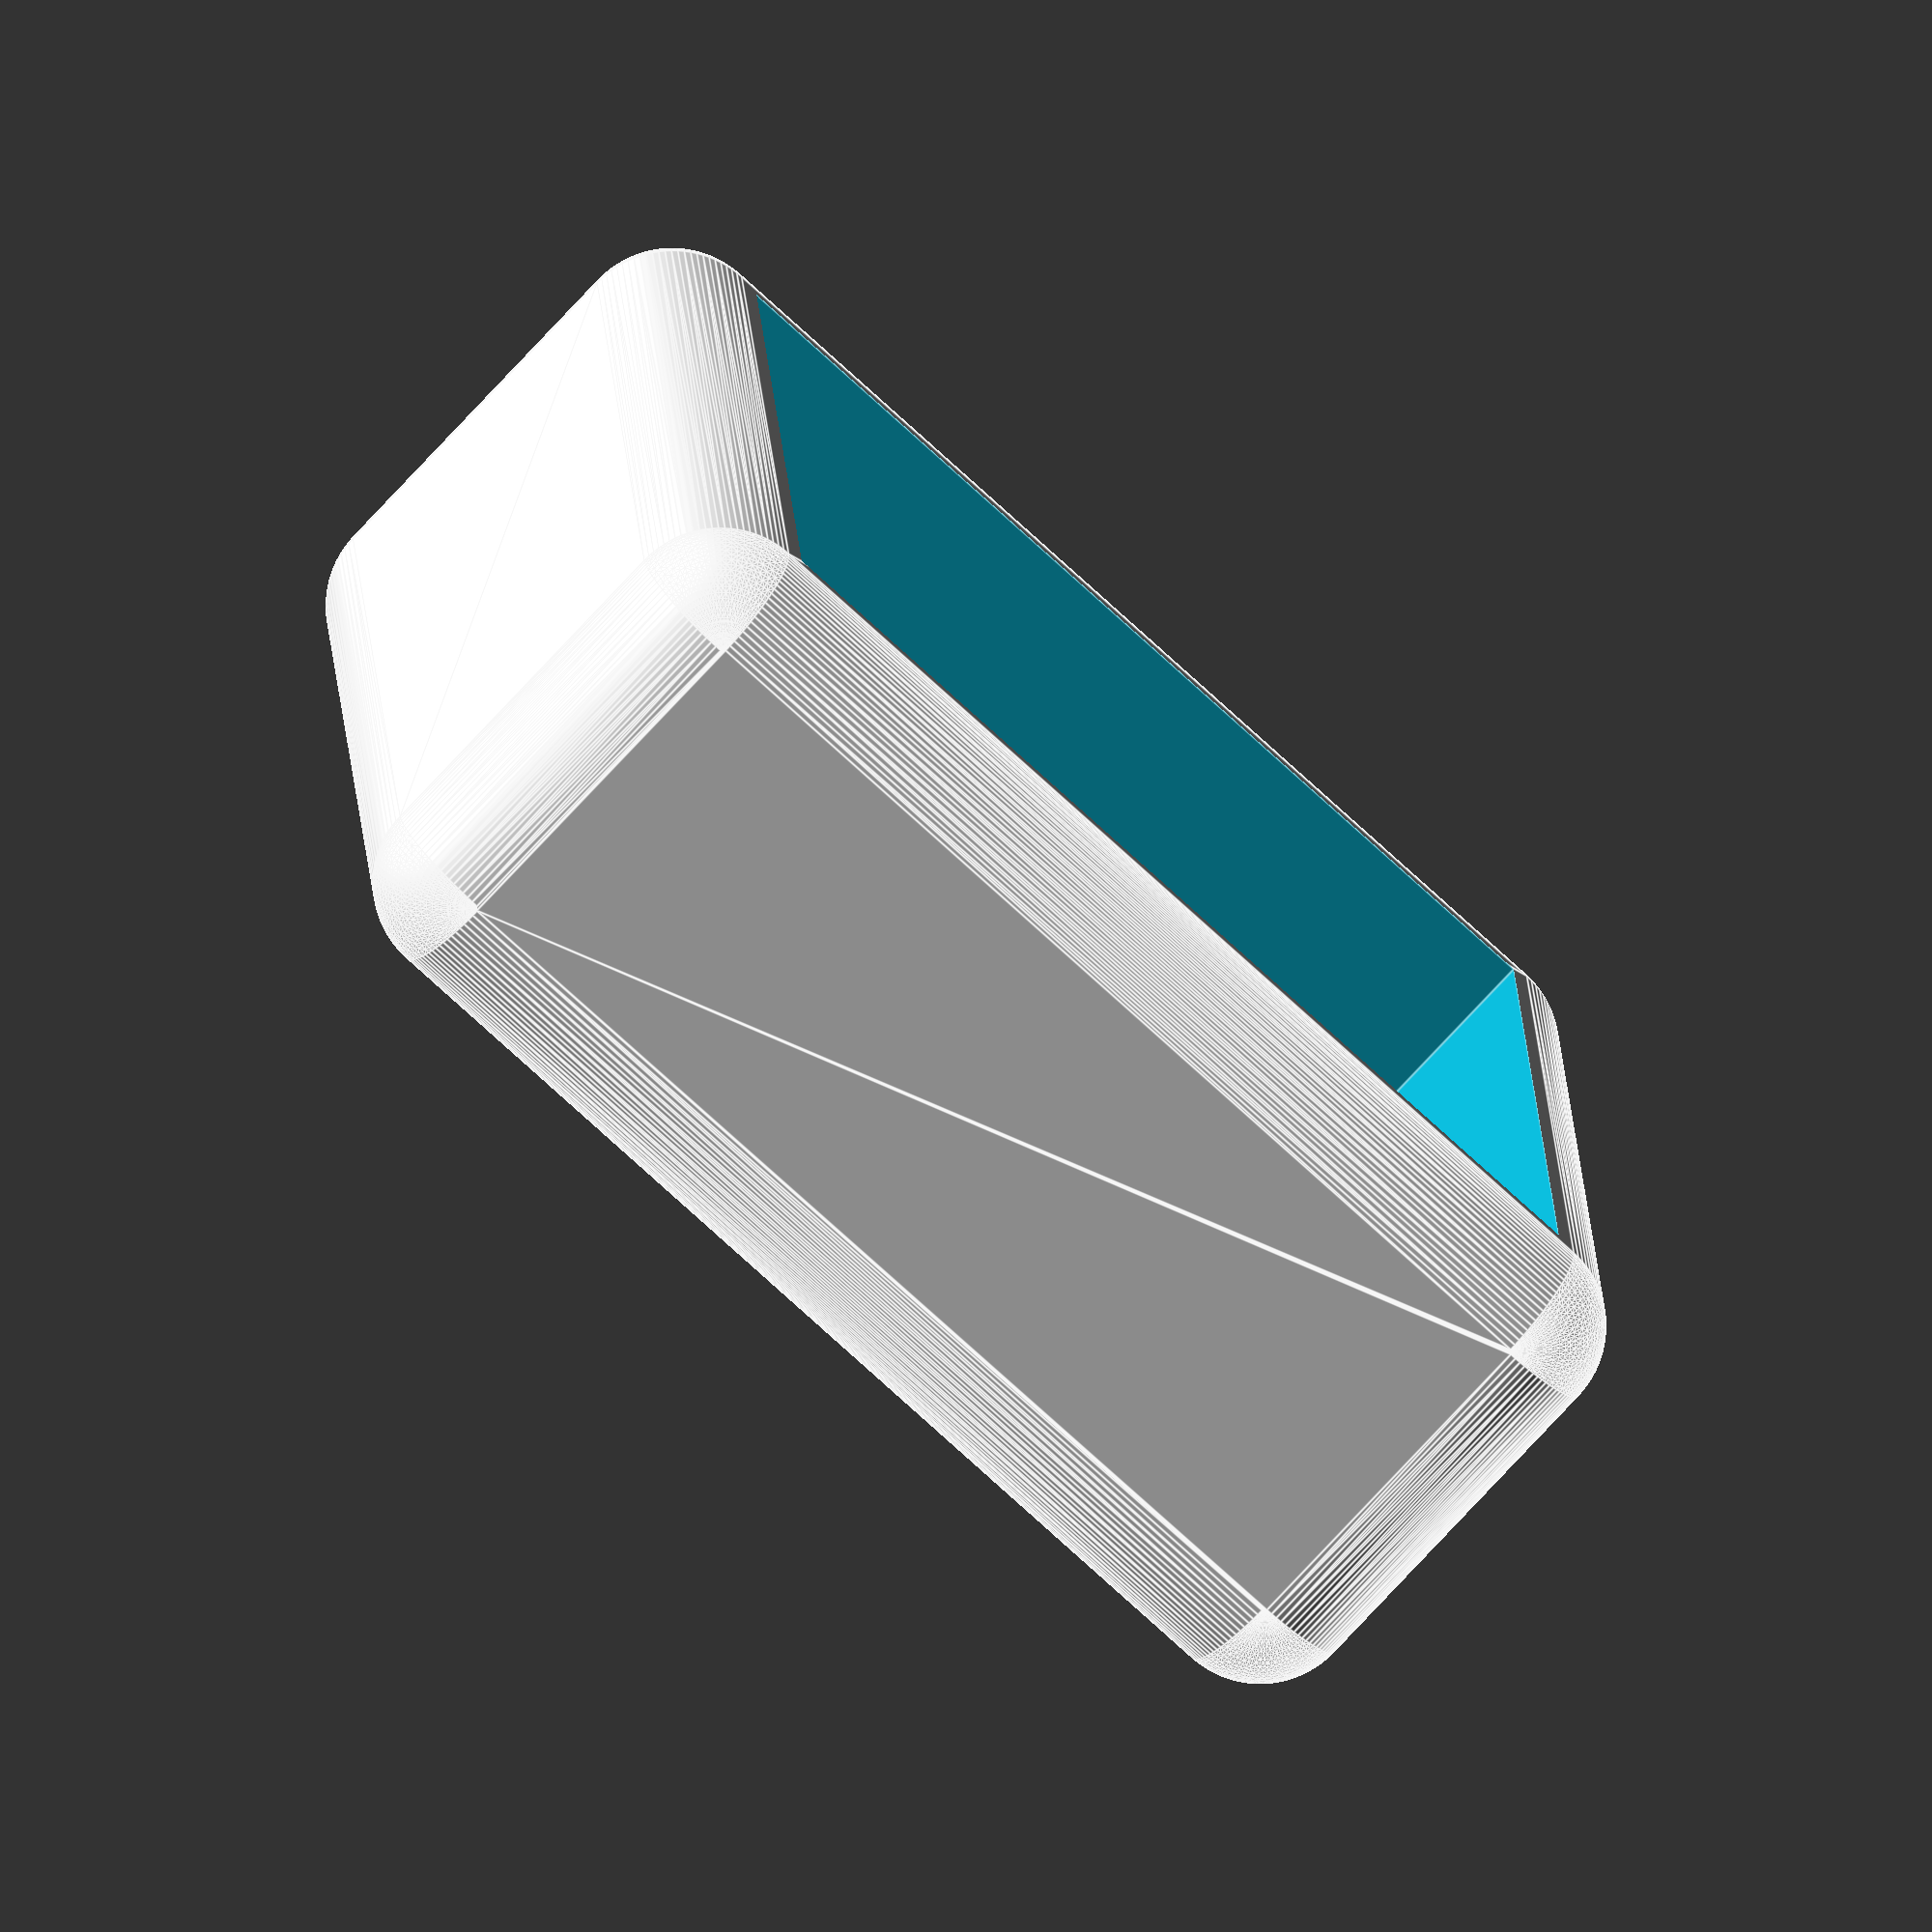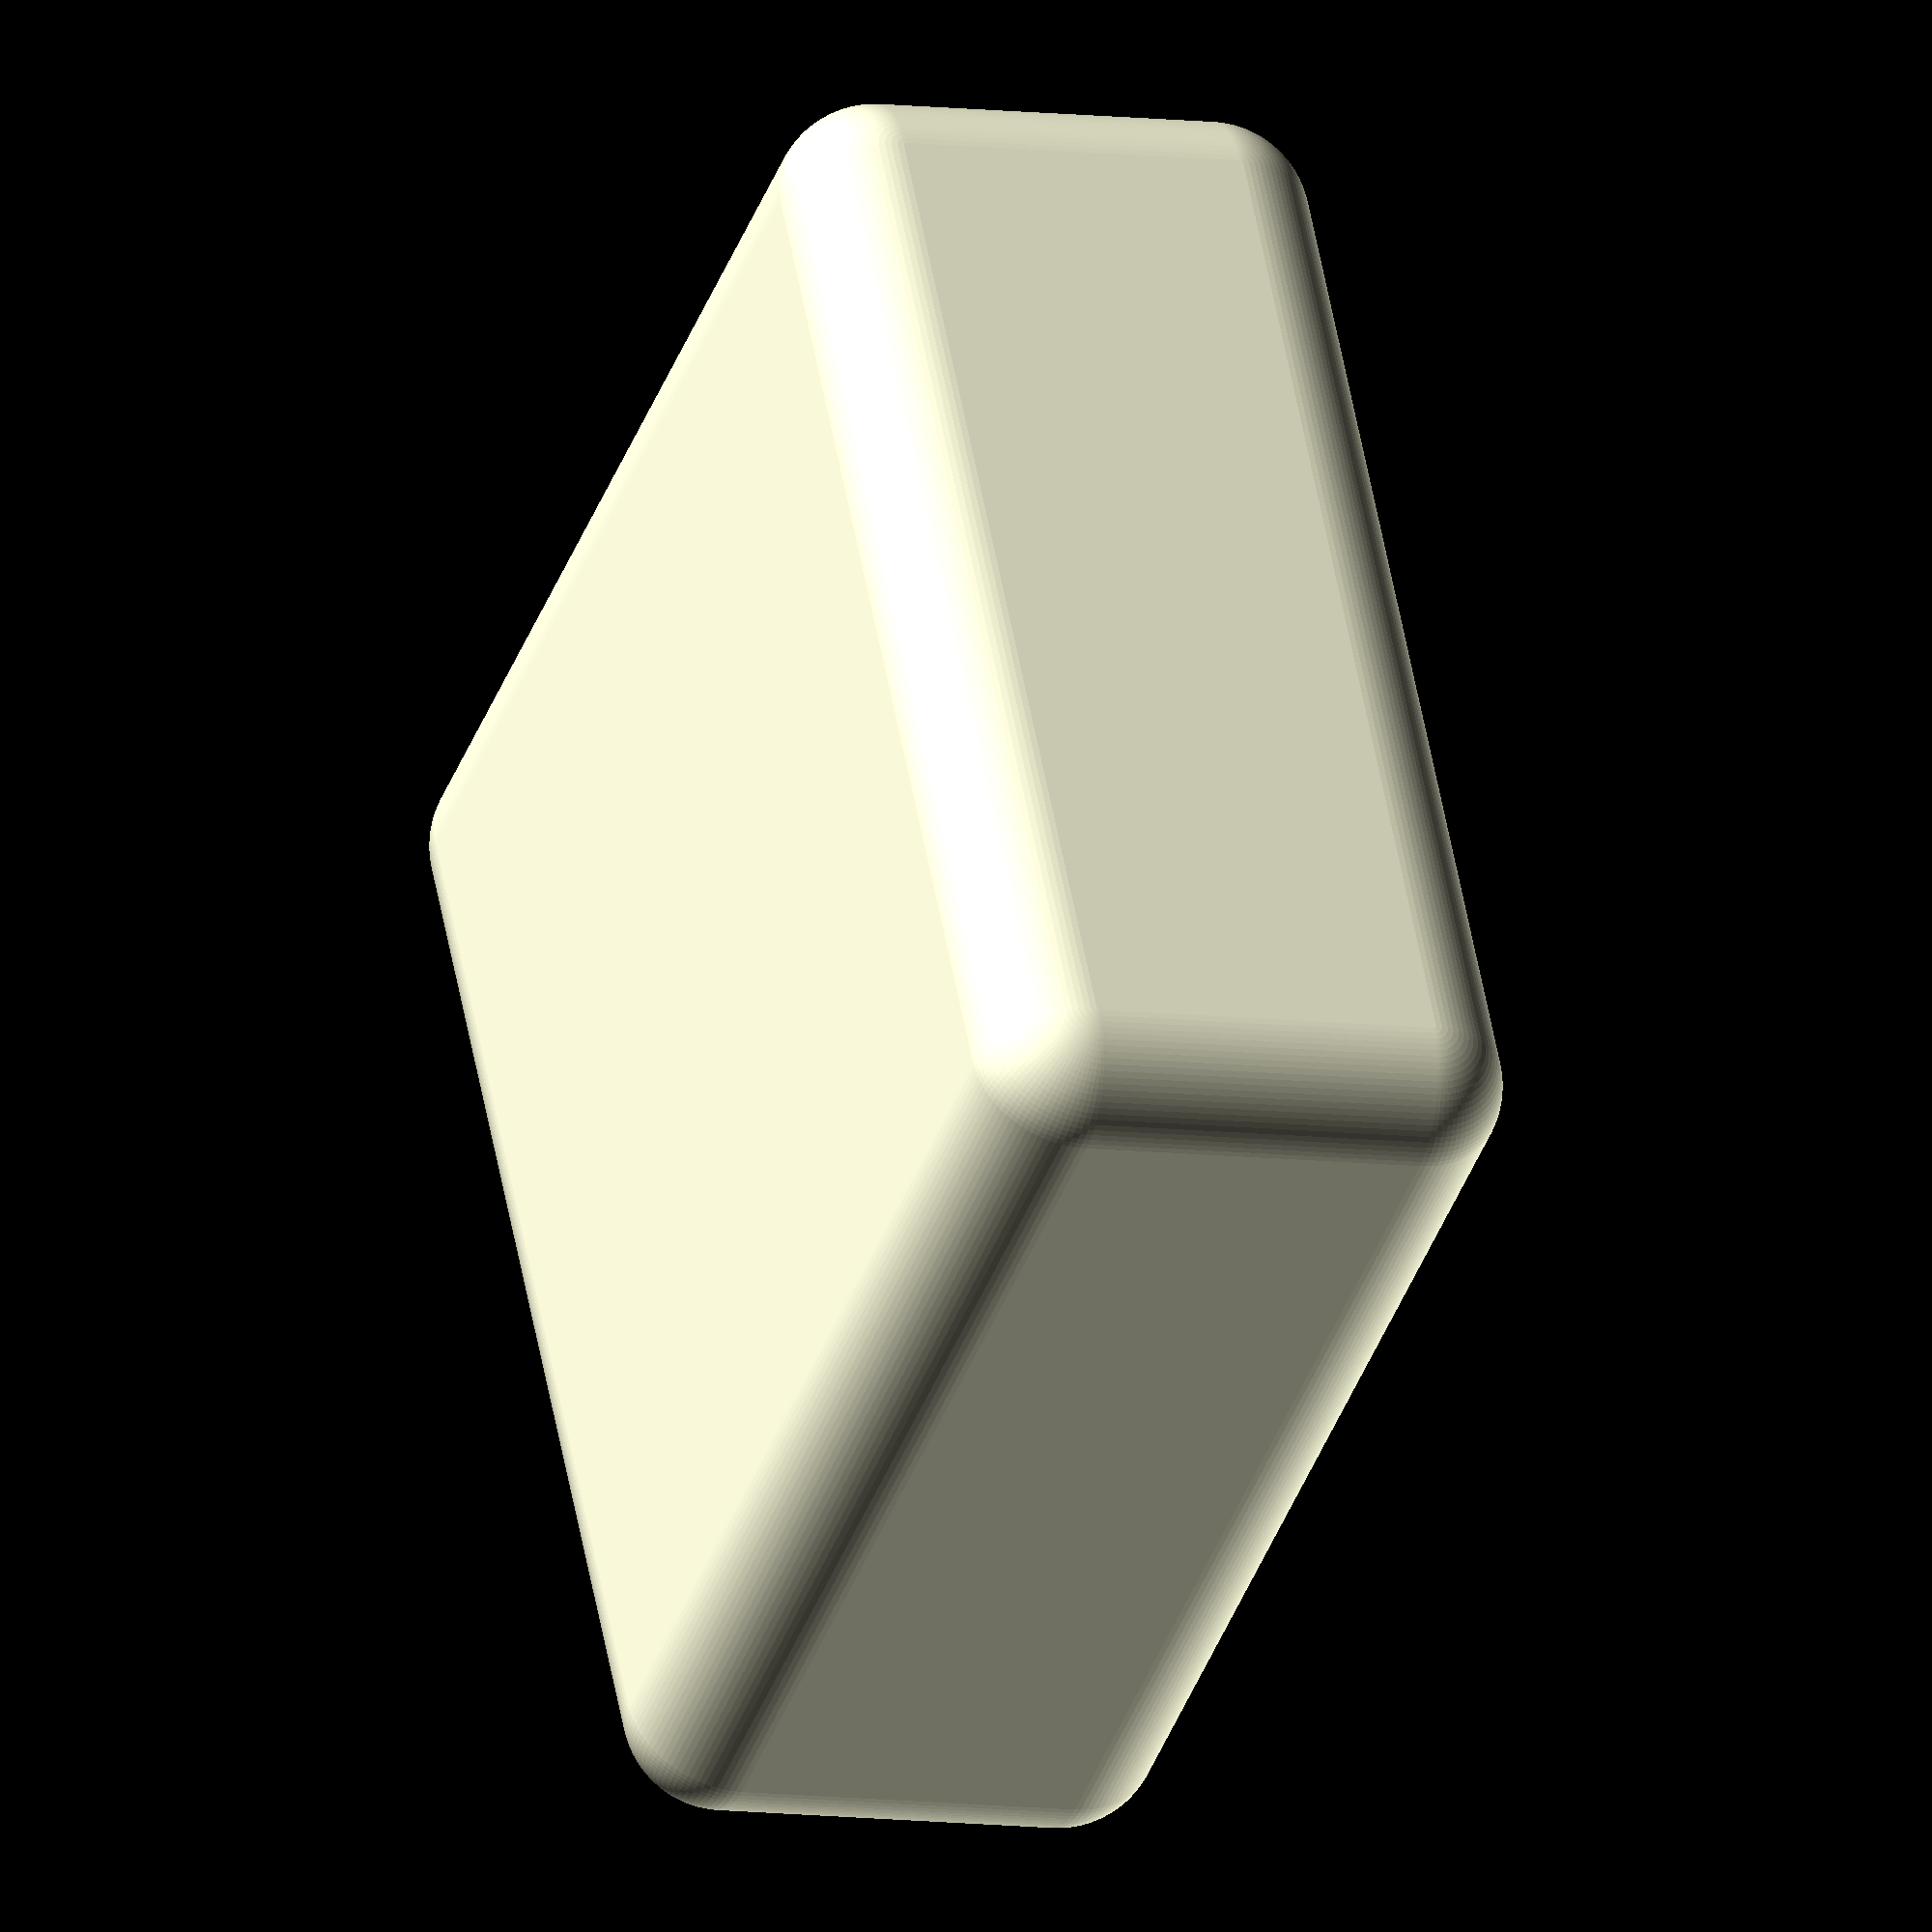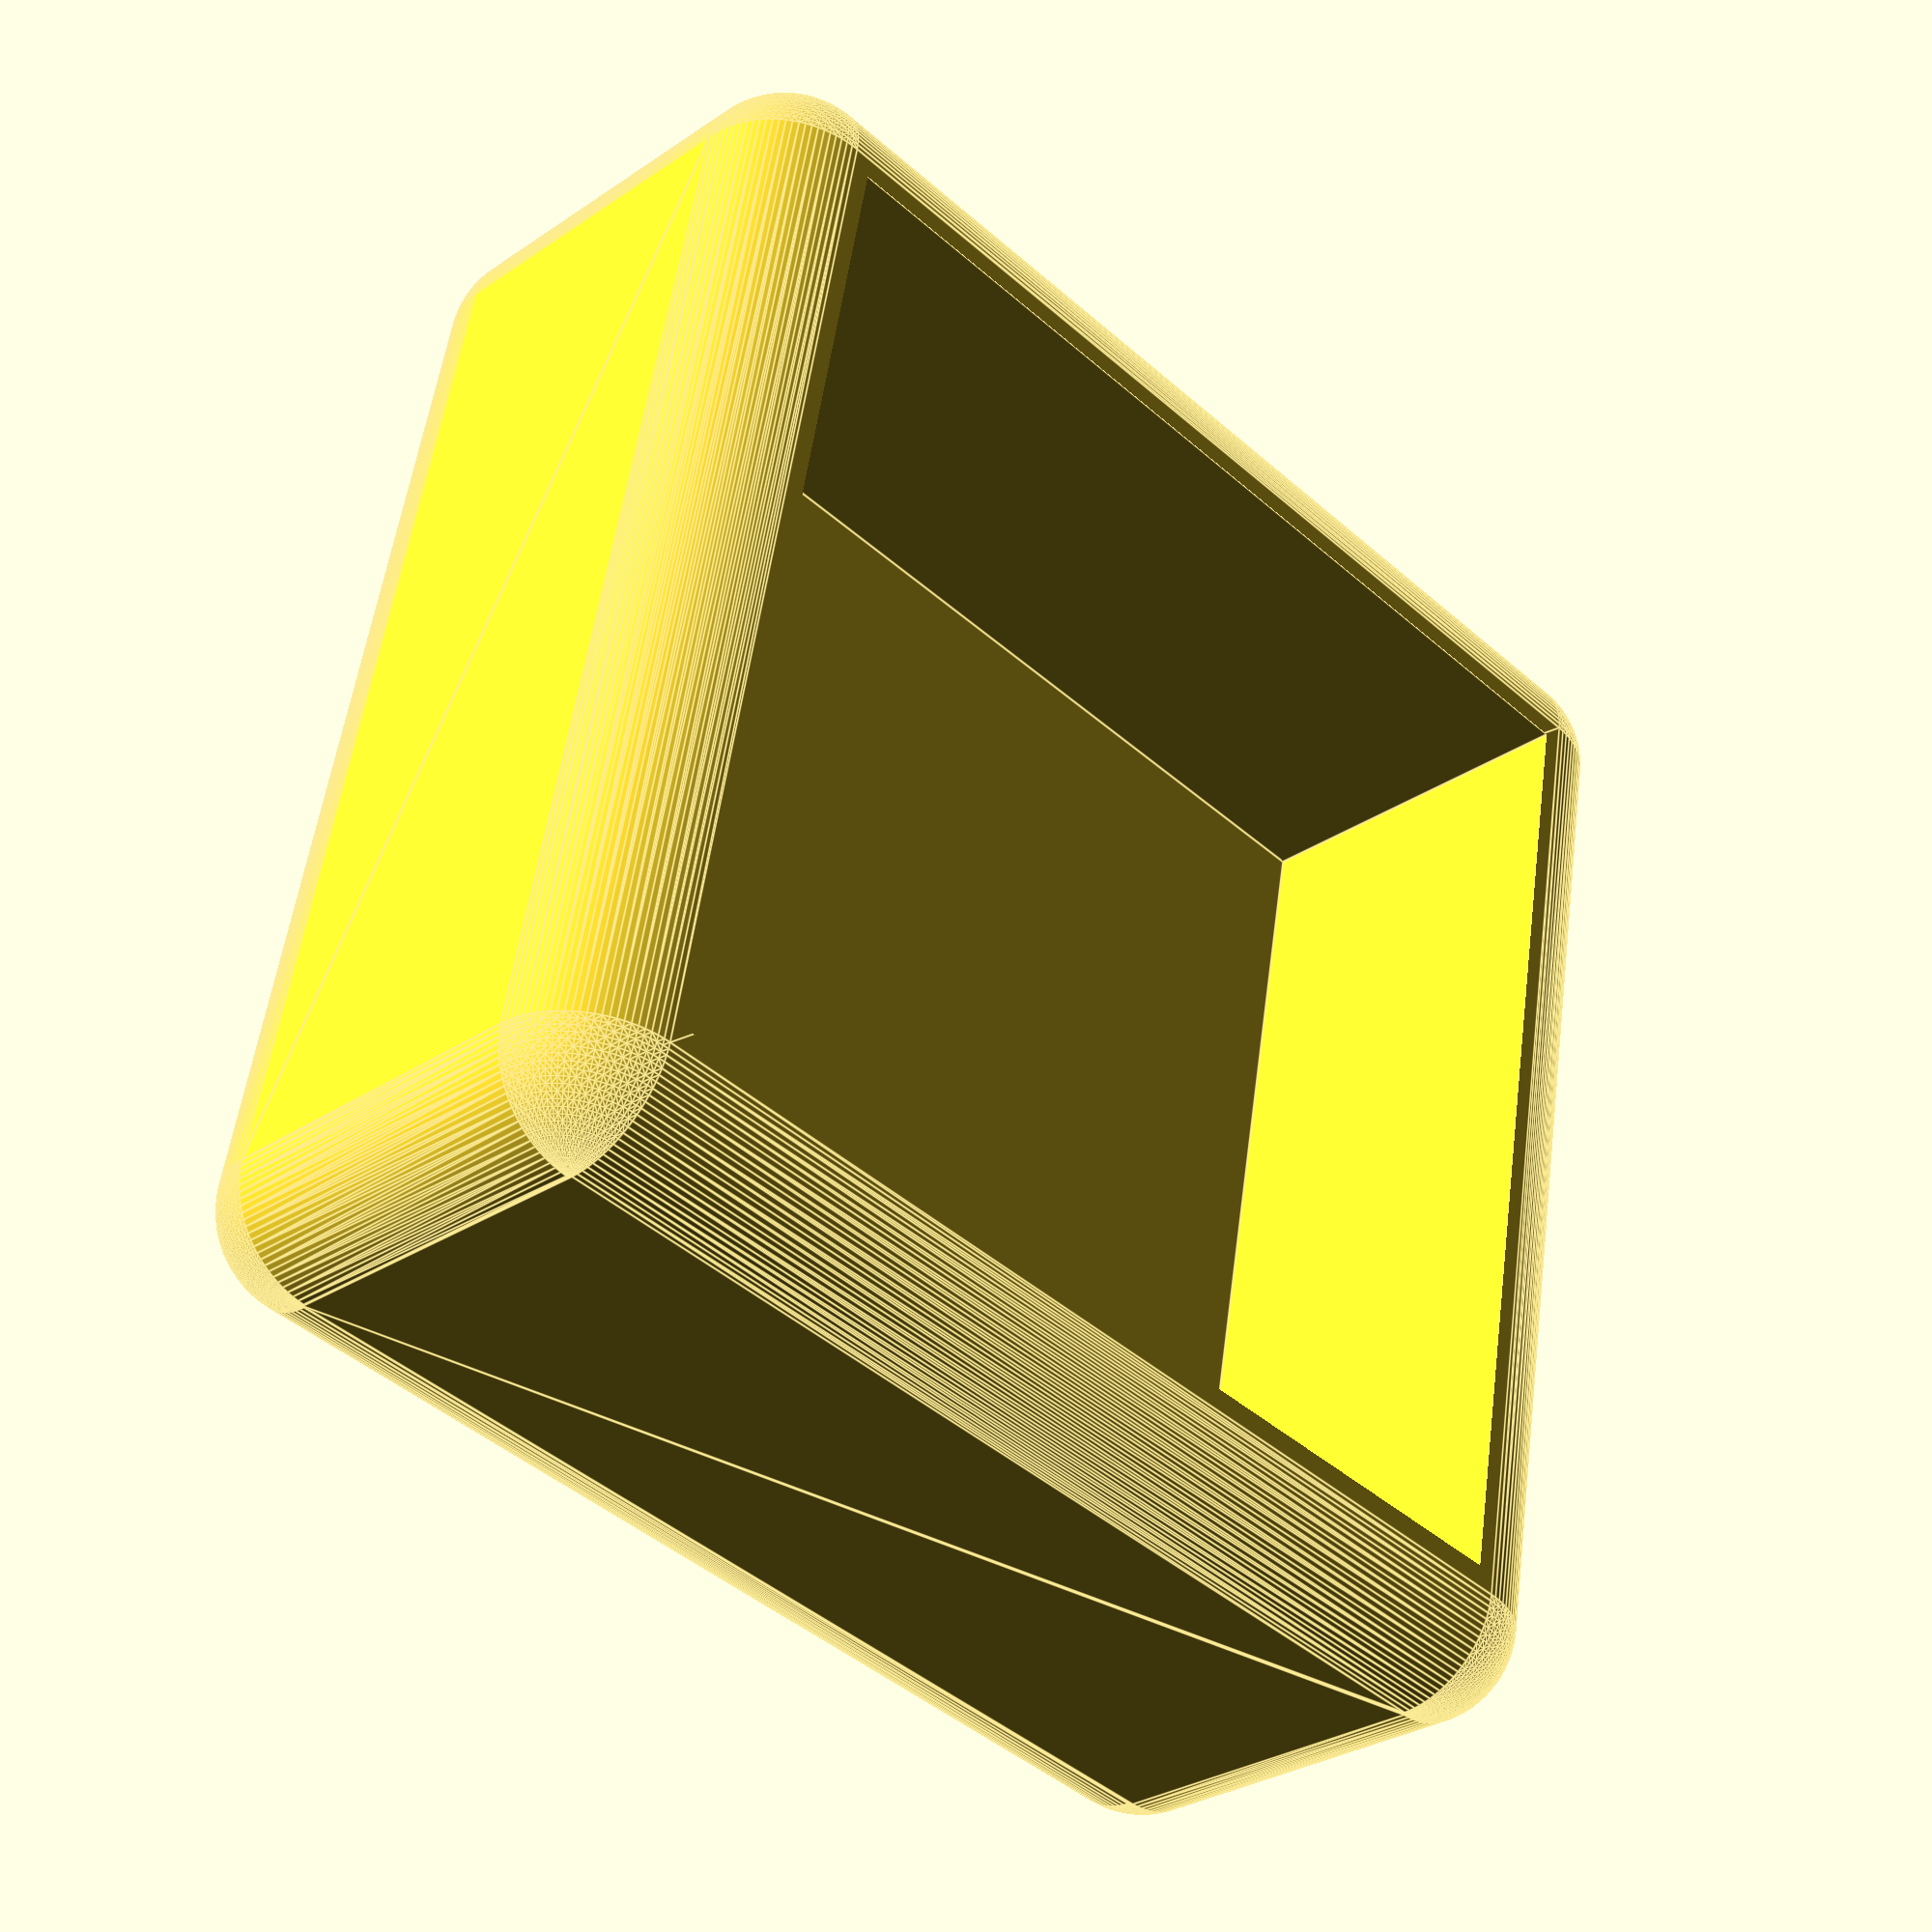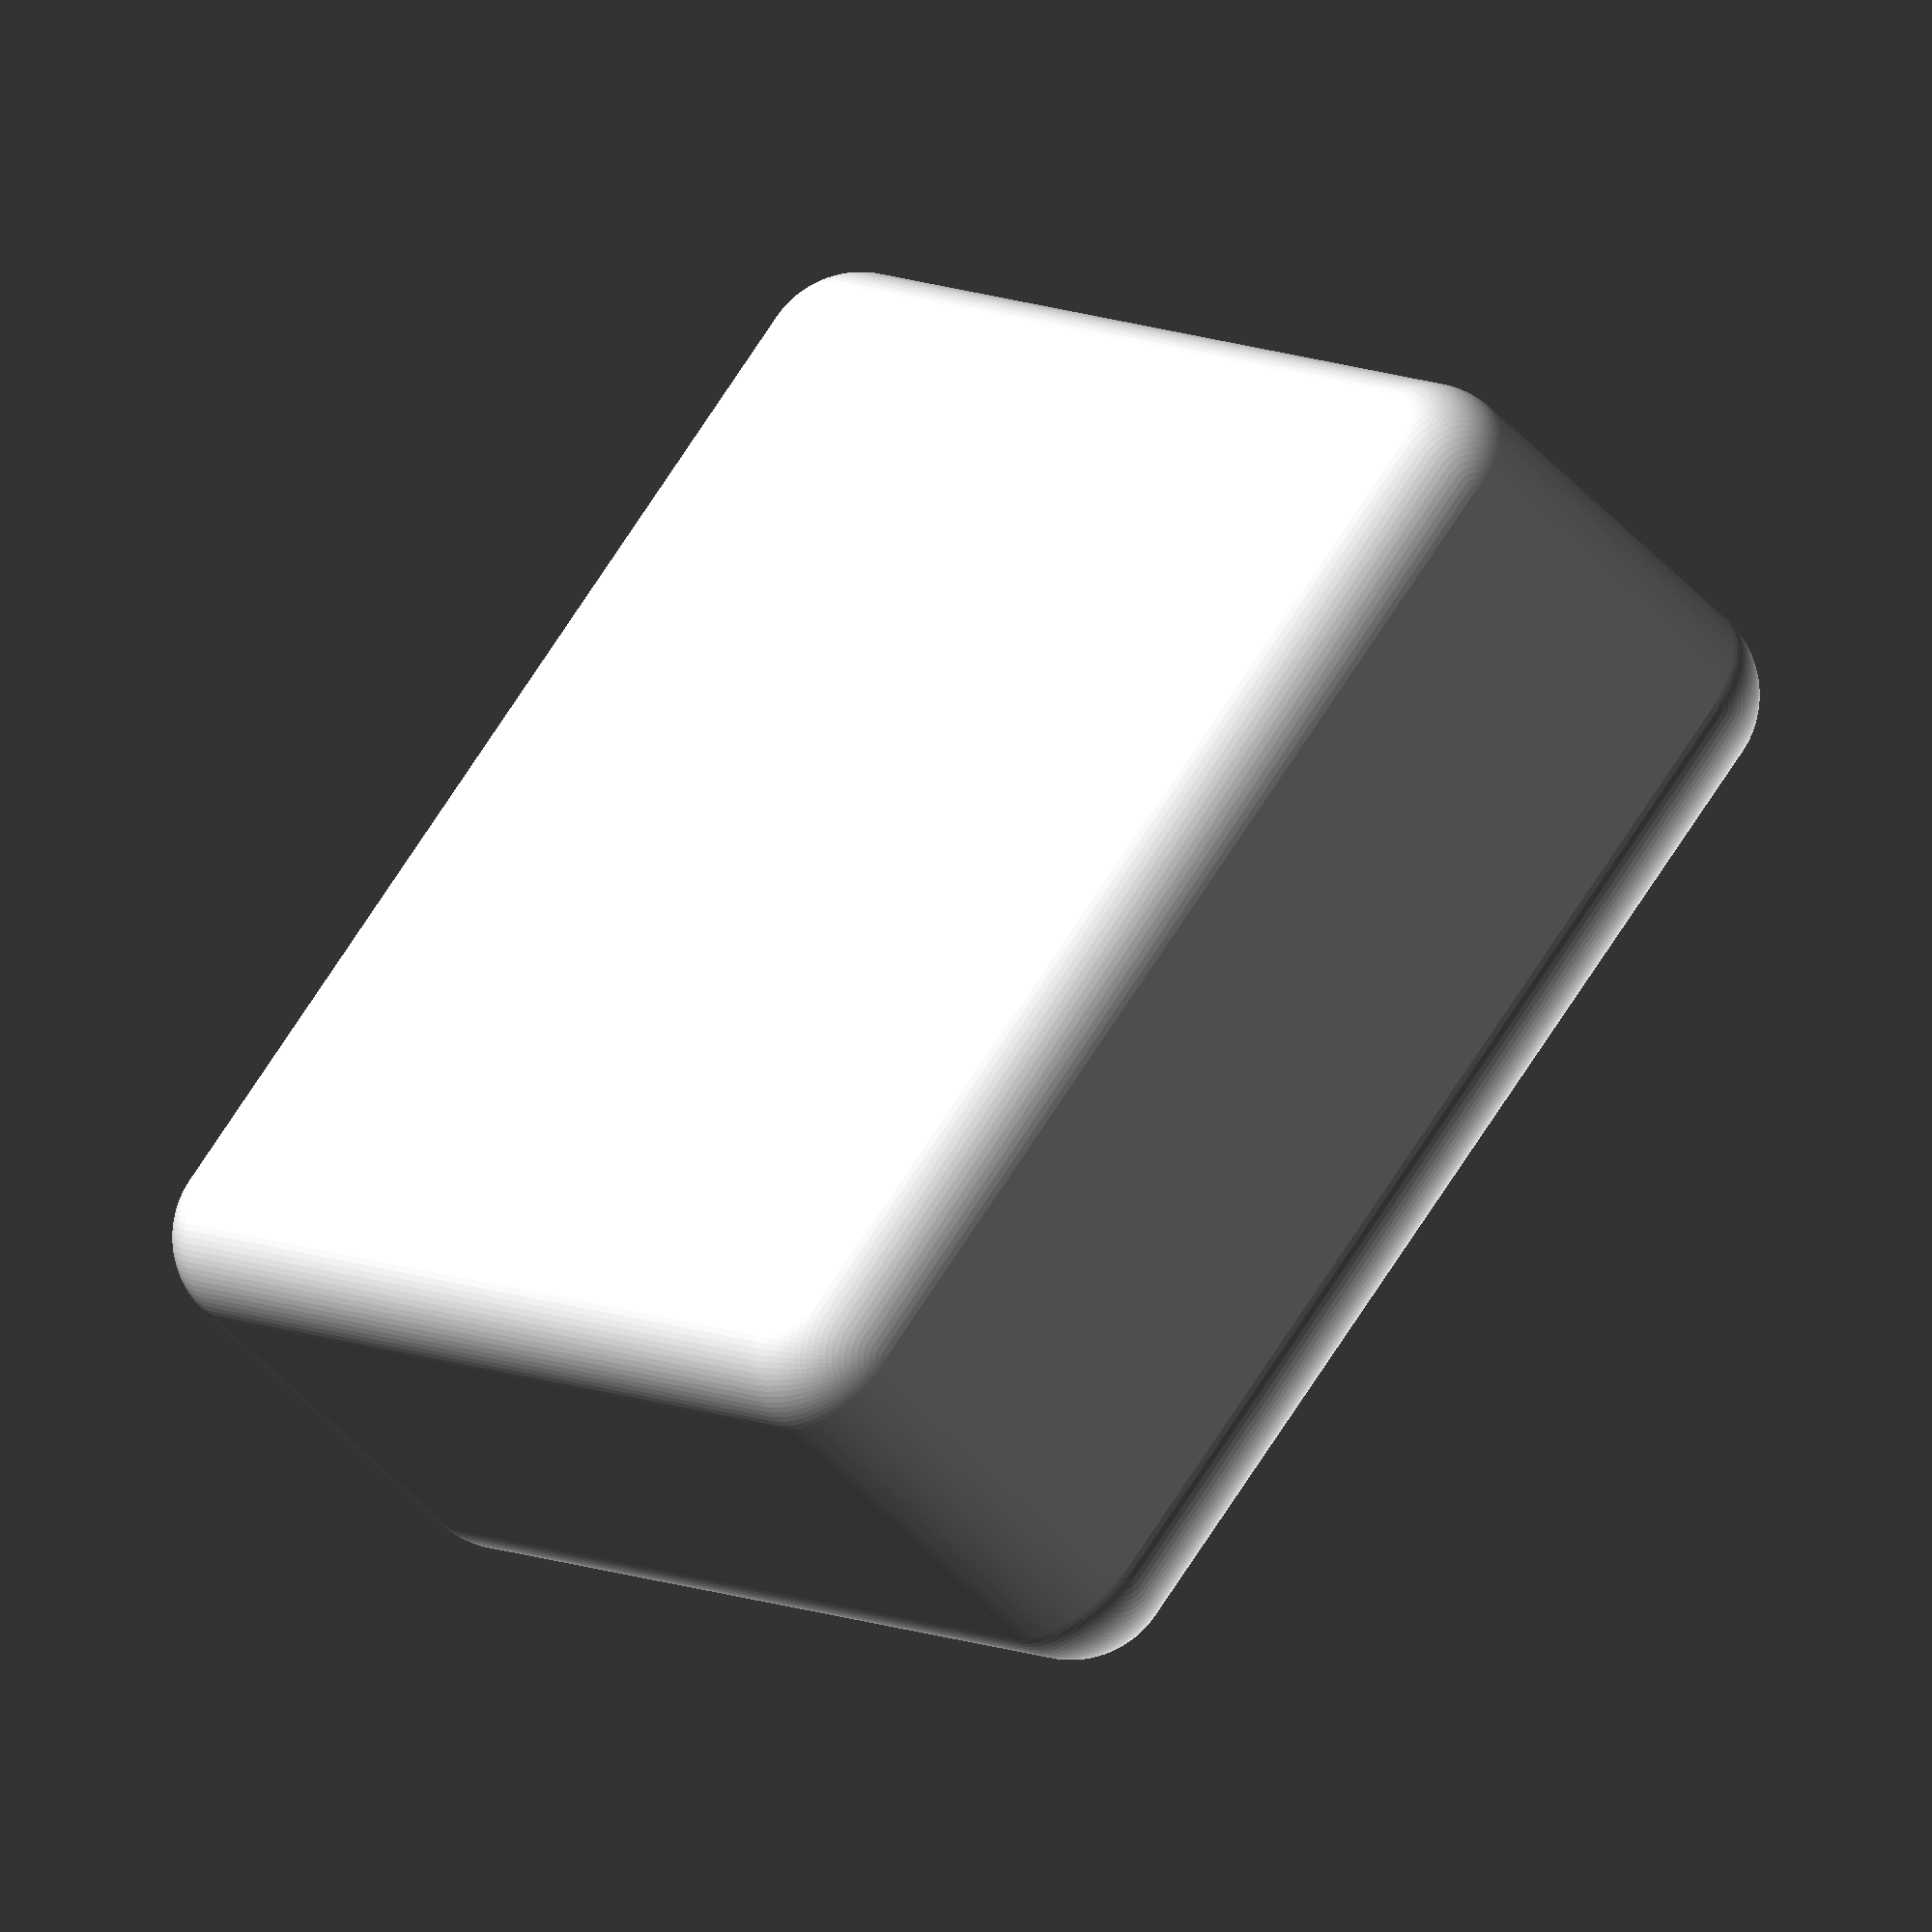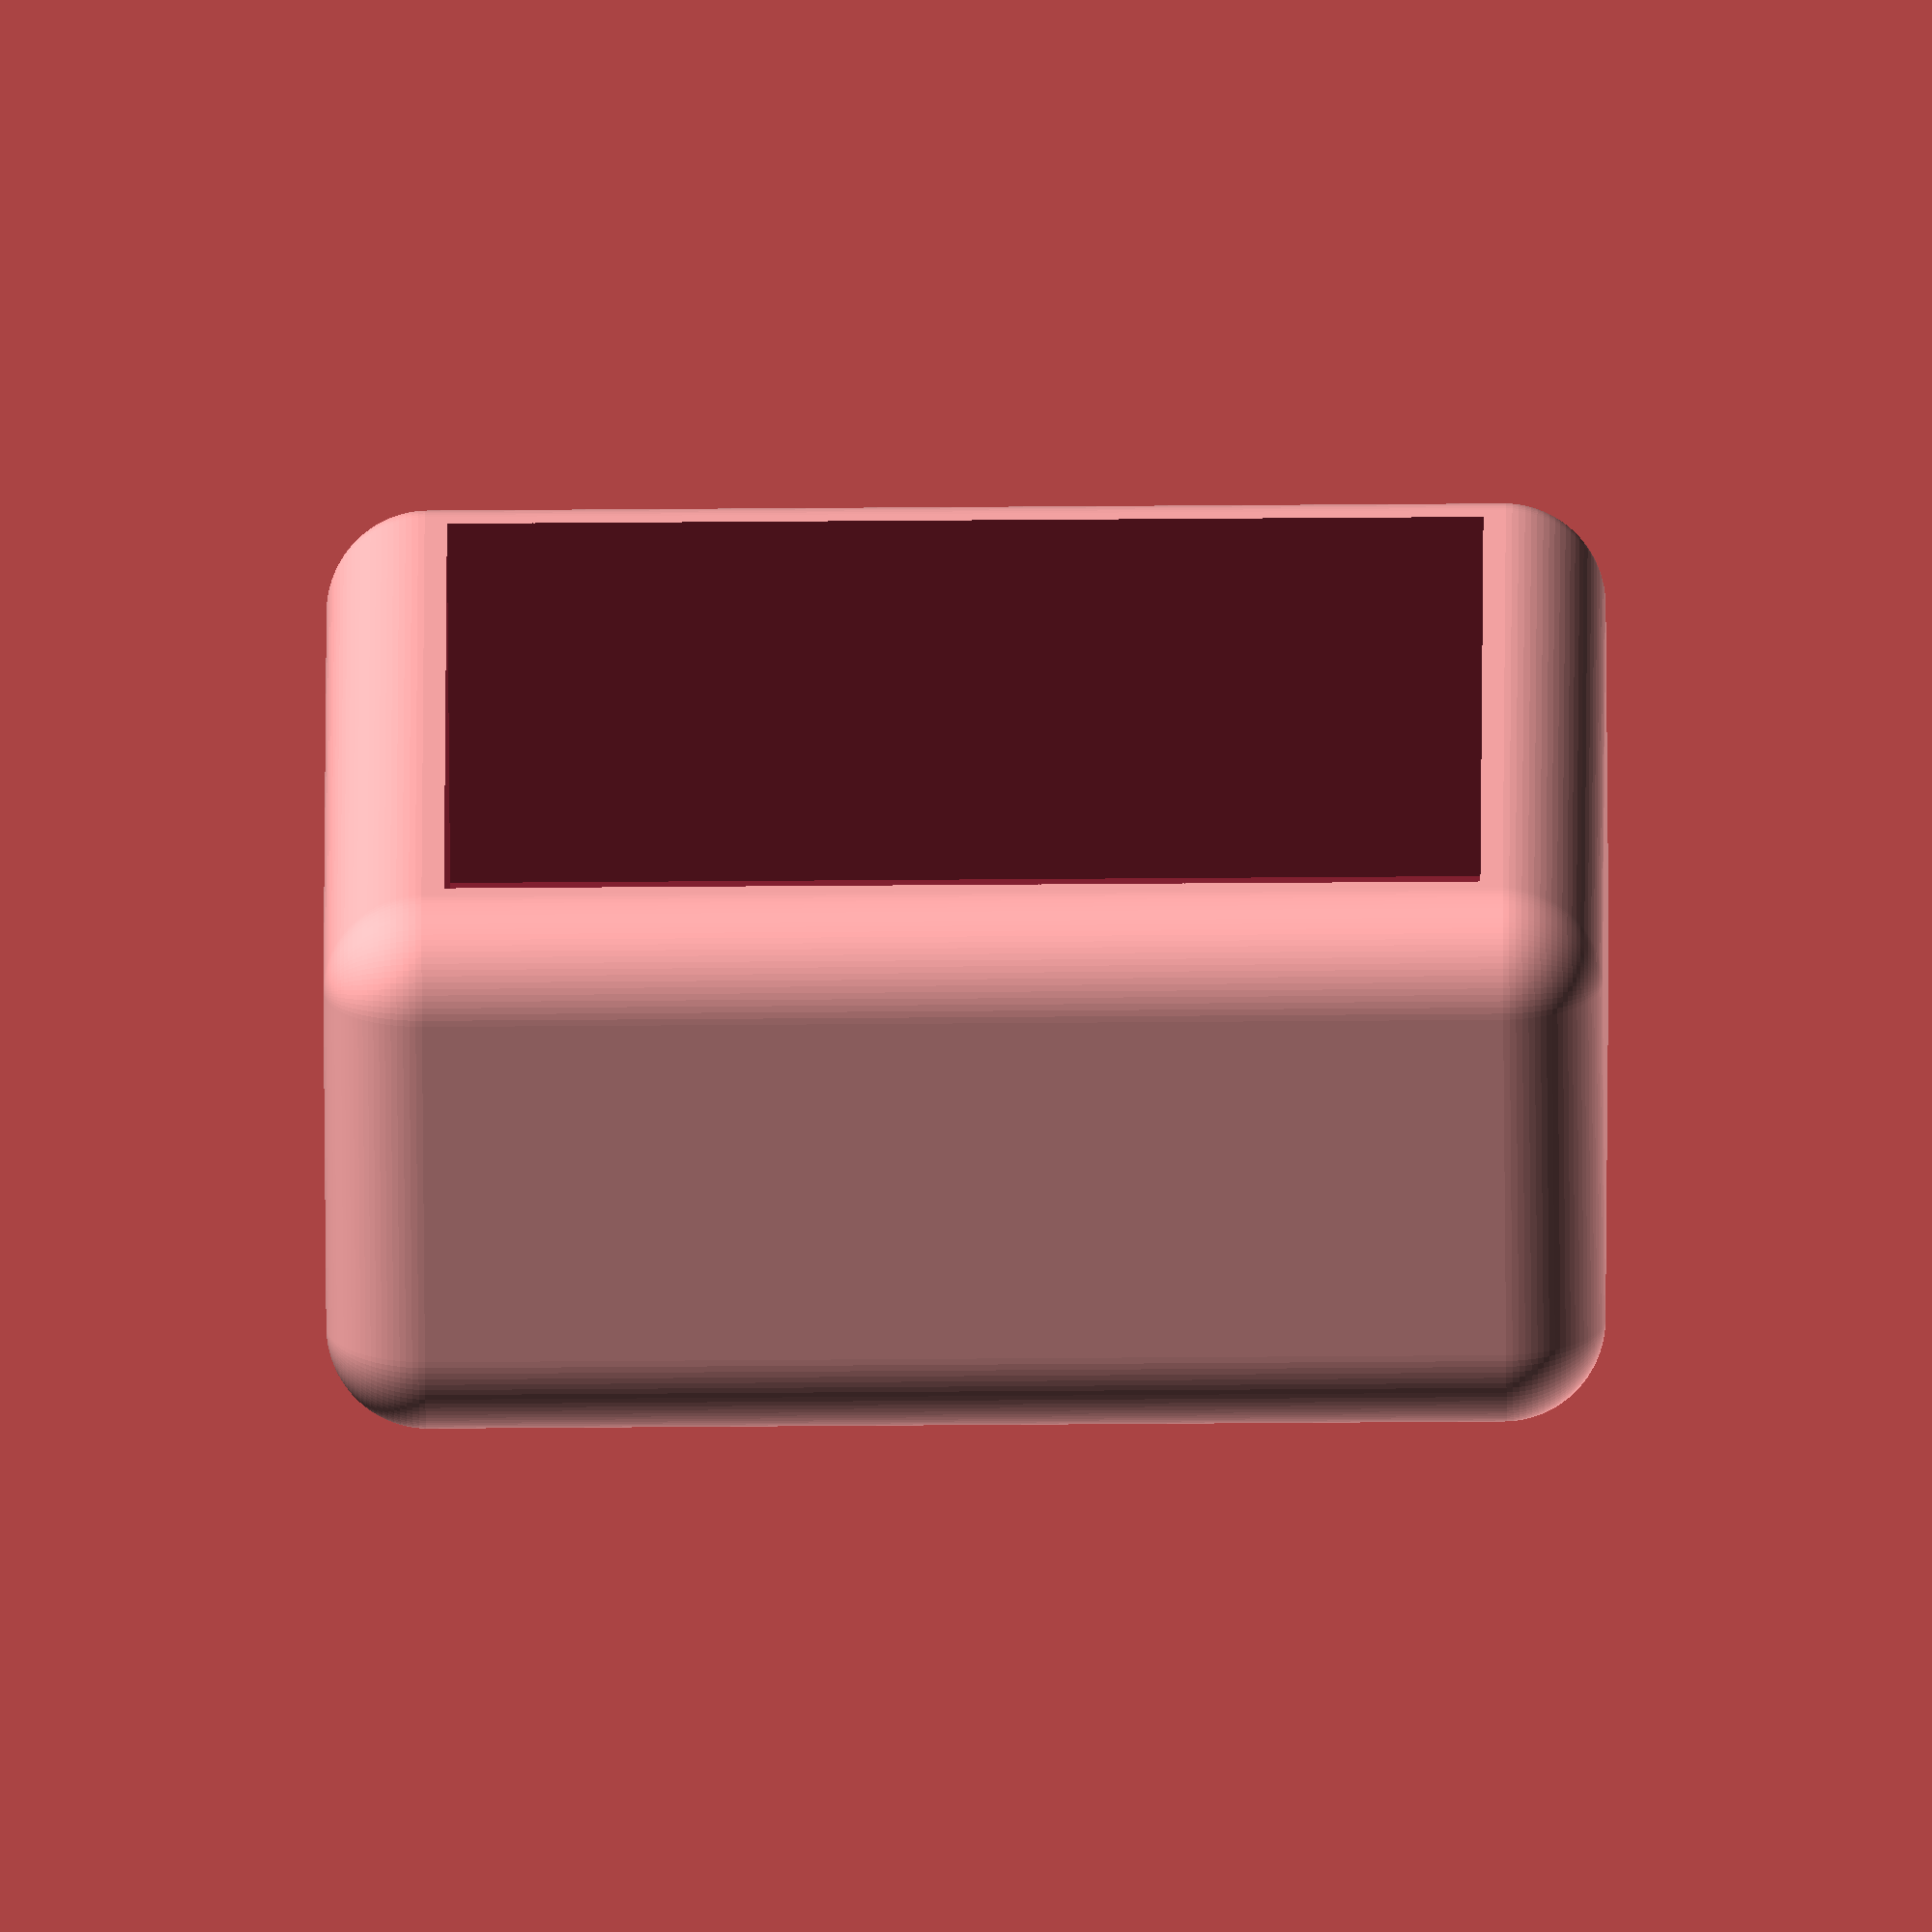
<openscad>
/*
 * Machdyne PNP
 * Copyright (c) 2023 Lone Dynamics Corporation. All rights reserved.
 *
 * Extrusion End Cap
 *
 */

$fn = 100;

eec();

module eec() {
	
//	color([1.0,0,0]) translate([0.75,0,0]) cube([7.5, 25.25, 20.25], center=true);
//	color([0,0,1.0]) translate([0,0,0]) cube([9, 25.5, 20.5], center=true);
	
	difference() {		
		
		// normal
			
		minkowski() {
			cube([7, 21, 21], center=true);
			sphere(2);
		}
		translate([1.75,0,0]) cube([7.5, 20.25, 20.25], center=true);
			

/*
		// skinny
		minkowski() {
			cube([7, 20, 20], center=true);
			sphere(1);
		}
			
		translate([1.75,0,0]) cube([7.5, 20.25, 20.25], center=true);
*/		
	}
}

</openscad>
<views>
elev=165.1 azim=133.0 roll=182.5 proj=o view=edges
elev=218.9 azim=169.1 roll=198.6 proj=o view=solid
elev=306.7 azim=315.2 roll=7.6 proj=p view=edges
elev=353.1 azim=39.8 roll=328.5 proj=o view=solid
elev=229.5 azim=19.9 roll=269.5 proj=o view=wireframe
</views>
